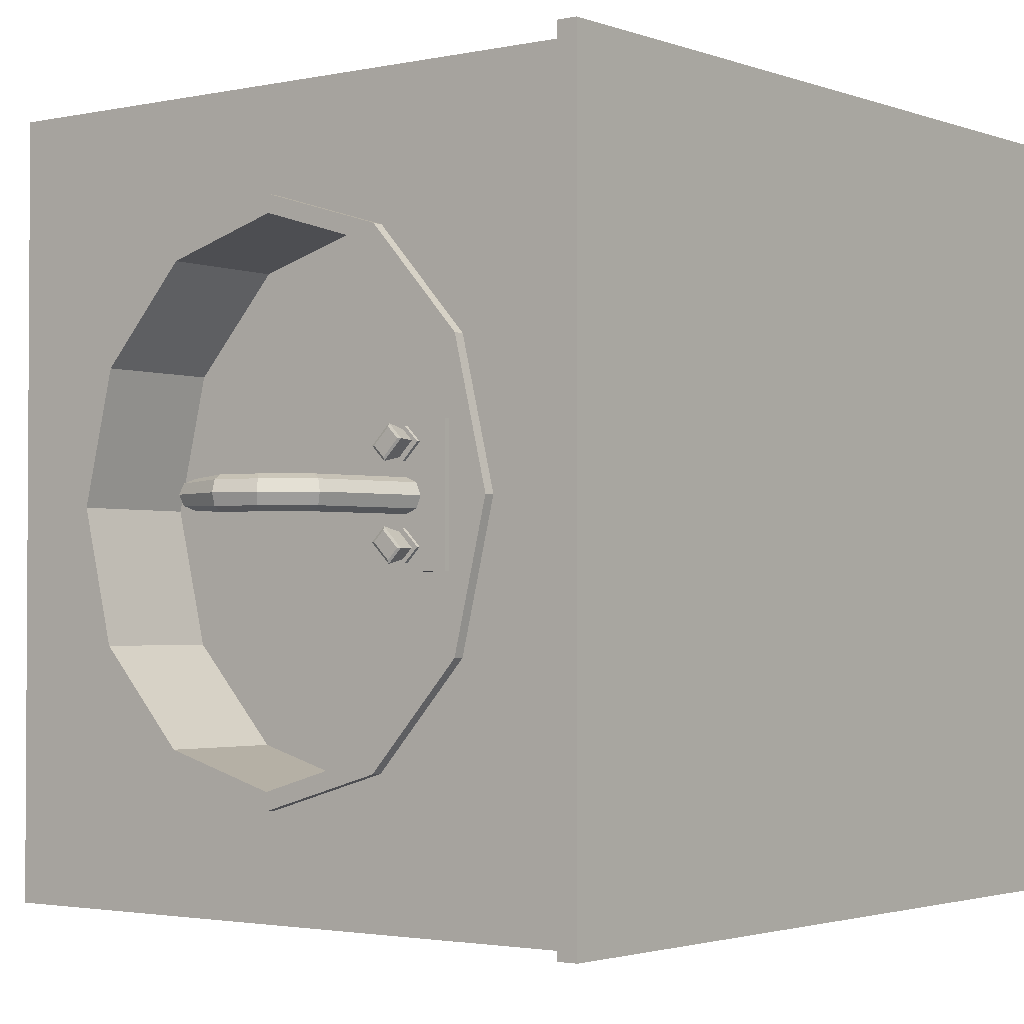
<metadata>
{"format":"obj","ext":"obj","renderer":"f3d","projection":"perspective","resolution":1024,"background":"white","views":[{"elev":-2.2,"azim":-142.2,"up":"+Z"}]}
</metadata>
<code>
o KitchenCabinet1WithSink_Cube.018
v -10.91 -0.001219 19.81
v -10.91 0.9657 19.81
v -10.91 -0.001219 18.84
v -10.91 0.9657 18.84
v -10.04 -0.001219 19.81
v -10.04 0.9657 19.81
v -10.04 -0.001219 18.84
v -10.04 0.9657 18.84
v -10.91 1.026 19.81
v -10.91 1.026 18.84
v -10.27 1.026 19.02
v -10.27 1.026 19.63
v -9.997 0.9786 18.84
v -10.01 0.9657 18.84
v -10.01 0.9657 19.81
v -9.997 0.9786 19.81
v -10.01 1.026 18.84
v -9.997 1.013 18.84
v -9.997 1.013 19.81
v -10.01 1.026 19.81
v -10.89 -0.001219 18.84
v -10.89 0.9657 18.84
v -10.89 -0.001219 19.81
v -10.89 0.9657 19.81
v -10.58 1.026 19.02
v -10.58 1.026 19.63
v -10.91 1.101 19.81
v -10.91 1.101 18.84
v -10.89 1.101 19.81
v -10.89 1.101 18.84
v -10.91 -0.001219 19.32
v -10.91 0.9657 19.32
v -10.04 -0.001219 19.32
v -10.04 0.9657 19.32
v -10.91 1.026 19.32
v -10.11 1.026 19.32
v -9.997 0.9786 19.32
v -10.01 0.9657 19.32
v -10.01 1.026 19.32
v -9.997 1.013 19.32
v -10.74 1.026 19.32
v -10.89 -0.001219 19.32
v -10.91 1.101 19.32
v -10.89 1.101 19.32
v -10.04 0.01442 19.32
v -10.04 0.9501 19.32
v -10.04 0.9501 19.79
v -10.04 0.01442 19.79
v -10.04 0.01442 18.86
v -10.04 0.9501 18.86
v -10.04 0.006139 19.32
v -10.04 0.9583 19.32
v -10.04 0.9583 19.8
v -10.04 0.006139 19.8
v -10.04 0.006139 18.85
v -10.04 0.9583 18.85
v -10.04 0.9583 19.32
v -10.04 0.006139 19.32
v -10.03 0.9583 19.32
v -10.02 0.9517 19.33
v -10.02 0.01279 19.33
v -10.03 0.006139 19.32
v -10.02 0.01279 19.79
v -10.03 0.006139 19.8
v -10.03 0.9583 19.8
v -10.02 0.9517 19.79
v -10.03 0.9583 18.85
v -10.02 0.9517 18.85
v -10.02 0.01279 18.85
v -10.03 0.006139 18.85
v -10.02 0.01279 19.31
v -10.03 0.006139 19.32
v -10.03 0.9583 19.32
v -10.02 0.9517 19.31
v -10.84 0.01442 19.32
v -10.84 0.9501 19.32
v -10.84 0.9501 19.79
v -10.84 0.01442 19.79
v -10.84 0.01442 18.86
v -10.84 0.9501 18.86
v -10.35 0.8793 19.49
v -10.35 0.8793 19.16
v -10.52 0.8769 19.32
v -10.45 0.8793 19.29
v -10.45 0.8769 19.35
v -10.44 0.8769 19.32
v -10.52 0.8793 19.29
v -10.57 0.8793 19.24
v -10.28 0.8793 19.41
v -10.28 0.8793 19.16
v -10.45 0.8793 19.36
v -10.52 0.8793 19.36
v -10.28 0.8793 19.32
v -10.28 0.8793 19.49
v -10.57 0.8793 19.41
v -10.5 0.8793 19.49
v -10.48 0.8702 19.34
v -10.48 0.8769 19.37
v -10.48 0.8793 19.27
v -10.53 0.8793 19.32
v -10.48 0.8793 19.37
v -10.5 0.8793 19.16
v -10.51 0.8769 19.29
v -10.51 0.8769 19.35
v -10.28 0.8793 19.24
v -10.43 0.8793 19.32
v -10.45 0.8769 19.29
v -10.48 0.8769 19.28
v -10.02 0.755 19.38
v -10.02 0.8896 19.38
v -10.02 0.755 19.4
v -10.02 0.8896 19.4
v -9.996 0.8442 19.38
v -9.996 0.7995 19.38
v -9.996 0.8442 19.4
v -9.996 0.7995 19.4
v -10.01 0.754 19.4
v -10 0.7664 19.4
v -10 0.8773 19.4
v -10.01 0.8897 19.4
v -10 0.7664 19.38
v -10.01 0.754 19.38
v -10.01 0.8897 19.38
v -10 0.8773 19.38
v -9.992 0.8449 19.38
v -9.992 0.7989 19.38
v -9.992 0.8449 19.4
v -9.992 0.7989 19.4
v -10 0.7641 19.4
v -10.01 0.75 19.4
v -10.01 0.75 19.38
v -10 0.7641 19.38
v -10 0.8796 19.38
v -10.01 0.8937 19.38
v -10.01 0.8937 19.4
v -10 0.8796 19.4
v -10.02 0.7501 19.4
v -10.02 0.7501 19.38
v -10.02 0.8936 19.38
v -10.02 0.8936 19.4
v -10.02 0.7535 19.25
v -10.02 0.8894 19.25
v -10.02 0.7535 19.26
v -10.02 0.8894 19.26
v -9.996 0.8442 19.24
v -9.996 0.7995 19.24
v -9.996 0.8442 19.26
v -9.996 0.7995 19.26
v -10.01 0.754 19.26
v -10 0.7664 19.26
v -10 0.8773 19.26
v -10.01 0.8897 19.26
v -10 0.7664 19.24
v -10.01 0.754 19.24
v -10.01 0.8897 19.24
v -10 0.8773 19.24
v -9.992 0.8449 19.24
v -9.992 0.7989 19.24
v -9.992 0.8449 19.26
v -9.992 0.7989 19.26
v -10 0.7641 19.26
v -10.01 0.75 19.26
v -10.01 0.75 19.24
v -10 0.7641 19.24
v -10 0.8796 19.24
v -10.01 0.8937 19.24
v -10.01 0.8937 19.26
v -10 0.8796 19.26
v -10.02 0.7486 19.26
v -10.02 0.7486 19.25
v -10.02 0.8936 19.25
v -10.02 0.8936 19.26
v -10.04 0.8958 18.85
v -10.04 0.7479 18.85
v -10.04 0.8958 19.32
v -10.04 0.7479 19.32
v -10.02 0.8936 18.85
v -10.02 0.7486 18.85
v -10.03 0.7479 18.85
v -10.03 0.8958 18.85
v -10.03 0.8958 19.32
v -10.03 0.7479 19.32
v -10.02 0.7486 19.31
v -10.02 0.8936 19.31
v -10.04 0.8958 19.32
v -10.04 0.7479 19.32
v -10.04 0.8958 19.8
v -10.04 0.7479 19.8
v -10.02 0.8936 19.33
v -10.02 0.7501 19.33
v -10.03 0.7479 19.32
v -10.03 0.8958 19.32
v -10.03 0.8958 19.8
v -10.03 0.7479 19.8
v -10.02 0.7501 19.79
v -10.02 0.8936 19.79
v -10.58 1.035 19.41
v -10.58 1.035 19.24
v -10.69 1.035 19.24
v -10.69 1.035 19.41
v -10.89 1.026 18.84
v -10.04 1.026 18.84
v -10.04 1.026 19.32
v -10.04 1.026 19.81
v -10.89 1.026 19.81
v -10.89 1.026 19.32
v -10.43 1.026 18.97
v -10.15 1.026 19.5
v -10.43 1.026 19.68
v -10.7 1.026 19.5
v -10.15 1.026 19.15
v -10.7 1.026 19.15
v -10.11 1.04 19.32
v -10.43 1.04 18.99
v -10.28 1.04 19.04
v -10.17 1.04 19.49
v -10.28 1.04 19.61
v -10.43 1.04 19.65
v -10.57 1.04 19.61
v -10.68 1.04 19.49
v -10.17 1.04 19.16
v -10.68 1.04 19.16
v -10.72 1.04 19.32
v -10.57 1.04 19.04
v -10.43 1.04 18.97
v -10.27 1.04 19.02
v -10.15 1.04 19.5
v -10.27 1.04 19.63
v -10.43 1.04 19.68
v -10.58 1.04 19.63
v -10.7 1.04 19.5
v -10.15 1.04 19.15
v -10.13 1.04 19.32
v -10.7 1.04 19.15
v -10.74 1.04 19.32
v -10.58 1.04 19.02
v -10.57 1.04 19.16
v -10.57 1.04 19.32
v -10.57 1.04 19.49
v -10.13 0.8793 19.32
v -10.57 0.8793 19.32
v -10.43 0.8793 19.16
v -10.43 0.8793 18.99
v -10.17 0.8793 19.16
v -10.57 0.8793 19.16
v -10.43 0.8793 19.49
v -10.43 0.8793 19.65
v -10.17 0.8793 19.49
v -10.57 0.8793 19.49
v -10.28 0.8793 19.04
v -10.28 0.8793 19.61
v -10.57 0.8793 19.61
v -10.57 0.8793 19.04
v -10.58 1.046 19.24
v -10.58 1.046 19.41
v -10.69 1.046 19.41
v -10.69 1.046 19.24
v -10.64 1.046 19.36
v -10.62 1.046 19.38
v -10.64 1.046 19.4
v -10.66 1.046 19.38
v -10.64 1.046 19.24
v -10.64 1.046 19.41
v -10.58 1.046 19.32
v -10.69 1.046 19.32
v -10.57 1.205 19.3
v -10.61 1.046 19.24
v -10.61 1.046 19.41
v -10.58 1.046 19.37
v -10.69 1.046 19.37
v -10.67 1.046 19.24
v -10.67 1.046 19.41
v -10.58 1.046 19.28
v -10.69 1.046 19.28
v -10.64 1.046 19.34
v -10.64 1.046 19.3
v -10.62 1.046 19.32
v -10.66 1.046 19.32
v -10.65 1.046 19.34
v -10.65 1.046 19.31
v -10.62 1.046 19.34
v -10.62 1.046 19.31
v -10.61 1.168 19.3
v -10.52 1.217 19.3
v -10.63 1.179 19.32
v -10.61 1.168 19.34
v -10.6 1.157 19.32
v -10.62 1.176 19.34
v -10.62 1.176 19.31
v -10.6 1.161 19.34
v -10.6 1.161 19.31
v -10.47 1.203 19.31
v -10.58 1.22 19.32
v -10.57 1.205 19.34
v -10.55 1.19 19.32
v -10.57 1.215 19.34
v -10.57 1.215 19.31
v -10.56 1.194 19.34
v -10.56 1.194 19.31
v -10.44 1.173 19.31
v -10.53 1.235 19.32
v -10.52 1.217 19.34
v -10.52 1.199 19.32
v -10.52 1.229 19.34
v -10.52 1.229 19.31
v -10.52 1.204 19.34
v -10.52 1.204 19.31
v -10.46 1.216 19.32
v -10.47 1.203 19.34
v -10.48 1.191 19.32
v -10.46 1.212 19.34
v -10.46 1.212 19.31
v -10.48 1.194 19.34
v -10.48 1.194 19.31
v -10.64 1.051 19.39
v -10.43 1.177 19.32
v -10.44 1.173 19.34
v -10.45 1.168 19.32
v -10.43 1.176 19.33
v -10.43 1.176 19.32
v -10.45 1.171 19.33
v -10.45 1.171 19.32
v -10.43 1.178 19.32
v -10.43 1.177 19.33
v -10.44 1.173 19.33
v -10.43 1.177 19.31
v -10.44 1.173 19.31
v -10.45 1.17 19.32
v -10.45 1.17 19.33
v -10.45 1.17 19.31
v -10.47 1.199 19.31
v -10.47 1.199 19.32
v -10.46 1.203 19.32
v -10.47 1.199 19.33
v -10.48 1.195 19.32
v -10.46 1.202 19.33
v -10.46 1.202 19.32
v -10.48 1.196 19.33
v -10.48 1.196 19.32
v -10.63 1.051 19.38
v -10.65 1.051 19.38
v -10.64 1.051 19.37
v -10.64 1.051 19.4
v -10.62 1.051 19.38
v -10.66 1.051 19.38
v -10.64 1.051 19.36
v -10.64 1.055 19.39
v -10.63 1.055 19.38
v -10.65 1.055 19.38
v -10.64 1.055 19.37
v -10.64 1.055 19.4
v -10.62 1.055 19.38
v -10.65 1.055 19.38
v -10.64 1.055 19.37
v -10.64 1.081 19.4
v -10.62 1.081 19.38
v -10.66 1.081 19.38
v -10.64 1.081 19.36
v -10.64 1.08 19.4
v -10.62 1.08 19.38
v -10.66 1.08 19.38
v -10.64 1.08 19.36
v -10.66 1.046 19.27
v -10.64 1.046 19.25
v -10.62 1.046 19.27
v -10.64 1.046 19.29
v -10.63 1.051 19.27
v -10.64 1.051 19.26
v -10.64 1.051 19.28
v -10.65 1.051 19.27
v -10.62 1.051 19.27
v -10.64 1.051 19.25
v -10.64 1.051 19.29
v -10.66 1.051 19.27
v -10.63 1.055 19.27
v -10.64 1.055 19.26
v -10.64 1.055 19.28
v -10.65 1.055 19.27
v -10.62 1.055 19.27
v -10.64 1.055 19.25
v -10.64 1.055 19.28
v -10.65 1.055 19.27
v -10.62 1.081 19.27
v -10.64 1.081 19.25
v -10.64 1.081 19.29
v -10.66 1.081 19.27
v -10.62 1.08 19.27
v -10.64 1.08 19.25
v -10.64 1.08 19.29
v -10.66 1.08 19.27
v -10.53 0.8769 19.32
v -10.52 0.8769 19.36
v -10.52 0.8769 19.29
v -10.48 0.8769 19.37
v -10.43 0.8769 19.32
v -10.45 0.8769 19.36
v -10.48 0.8769 19.27
v -10.45 0.8769 19.29
v -10.48 0.8702 19.32
v -10.48 0.8702 19.37
v -10.44 0.8702 19.32
v -10.52 0.8702 19.32
v -10.48 0.8702 19.28
v -10.51 0.8702 19.35
v -10.51 0.8702 19.29
v -10.45 0.8702 19.35
v -10.45 0.8702 19.29
v -10.46 0.8702 19.32
v -10.5 0.8702 19.32
v -10.48 0.8702 19.3
v -10.52 0.8702 19.34
v -10.52 0.8702 19.31
v -10.5 0.8702 19.36
v -10.45 0.8702 19.34
v -10.5 0.8702 19.29
v -10.45 0.8702 19.31
v -10.47 0.8702 19.36
v -10.47 0.8702 19.29
v -10.45 0.7515 19.29
v -10.48 0.7658 19.27
v -10.45 0.7515 19.36
v -10.44 0.7456 19.32
v -10.48 0.8702 19.35
v -10.45 0.8702 19.32
v -10.49 0.8702 19.32
v -10.48 0.8702 19.31
v -10.52 0.8702 19.35
v -10.52 0.8702 19.32
v -10.49 0.8702 19.36
v -10.45 0.8702 19.35
v -10.49 0.8702 19.28
v -10.44 0.8702 19.32
v -10.46 0.8702 19.36
v -10.46 0.8702 19.29
v -10.48 0.8702 19.33
v -10.47 0.8702 19.32
v -10.51 0.8702 19.32
v -10.48 0.8702 19.29
v -10.52 0.8702 19.33
v -10.52 0.8702 19.3
v -10.5 0.8702 19.36
v -10.44 0.8702 19.33
v -10.5 0.8702 19.29
v -10.45 0.8702 19.3
v -10.47 0.8702 19.36
v -10.47 0.8702 19.28
v -10.46 0.8702 19.35
v -10.47 0.8702 19.33
v -10.45 0.8702 19.34
v -10.48 0.8702 19.34
v -10.5 0.8702 19.35
v -10.5 0.8702 19.33
v -10.49 0.8702 19.34
v -10.51 0.8702 19.34
v -10.5 0.8702 19.32
v -10.5 0.8702 19.29
v -10.49 0.8702 19.3
v -10.51 0.8702 19.31
v -10.46 0.8702 19.32
v -10.47 0.8702 19.29
v -10.45 0.8702 19.3
v -10.48 0.8702 19.31
v -10.47 0.8702 19.3
v -10.46 0.8702 19.3
v -10.46 0.8702 19.31
v -10.51 0.8702 19.3
v -10.49 0.8702 19.3
v -10.49 0.8702 19.31
v -10.51 0.8702 19.33
v -10.49 0.8702 19.34
v -10.49 0.8702 19.35
v -10.47 0.8702 19.34
v -10.46 0.8702 19.33
v -10.46 0.8702 19.35
v -10.47 0.8702 19.35
v -10.51 0.8702 19.35
v -10.51 0.8702 19.31
v -10.47 0.8702 19.31
v -10.47 0.8502 19.33
v -10.48 0.7658 19.37
v -10.48 0.8502 19.34
v -10.5 0.8502 19.33
v -10.51 0.7801 19.29
v -10.51 0.8502 19.34
v -10.5 0.8502 19.29
v -10.51 0.7801 19.36
v -10.51 0.8502 19.31
v -10.47 0.8502 19.29
v -10.53 0.786 19.32
v -10.48 0.8502 19.31
v -10.46 0.8502 19.35
v -10.45 0.8502 19.34
v -10.5 0.8502 19.35
v -10.49 0.8502 19.34
v -10.5 0.8502 19.32
v -10.49 0.8502 19.3
v -10.46 0.8502 19.32
v -10.45 0.8502 19.3
v -10.47 0.8502 19.3
v -10.46 0.8502 19.3
v -10.46 0.8502 19.31
v -10.51 0.8502 19.3
v -10.49 0.8502 19.3
v -10.49 0.8502 19.31
v -10.51 0.8502 19.33
v -10.49 0.8502 19.34
v -10.49 0.8502 19.35
v -10.47 0.8502 19.34
v -10.46 0.8502 19.33
v -10.46 0.8502 19.35
v -10.47 0.8502 19.35
v -10.51 0.8502 19.35
v -10.51 0.8502 19.31
v -10.47 0.8502 19.31
v -10.54 0.5928 19.29
v -10.57 0.6193 19.27
v -10.54 0.5928 19.36
v -10.53 0.5819 19.32
v -10.57 0.6193 19.37
v -10.59 0.6457 19.29
v -10.59 0.6457 19.36
v -10.6 0.6566 19.32
v -10.88 0.4585 19.29
v -10.89 0.493 19.27
v -10.88 0.4585 19.36
v -10.88 0.4442 19.32
v -10.89 0.493 19.37
v -10.89 0.5275 19.29
v -10.89 0.5275 19.36
v -10.89 0.5418 19.32
f 42 33 5 23
f 35 9 27 43
f 32 2 9 35
f 24 6 204 205
f 22 4 10 201
f 8 202 17 18 13 14
f 37 13 18 40
f 203 204 20 39
f 204 6 15 16 19 20
f 37 16 15 38
f 39 20 19 40
f 34 8 14 38
f 8 22 201 202
f 2 24 205 9
f 11 207 225 226
f 31 42 23 1
f 44 43 27 29
f 9 205 29 27
f 206 201 30 44
f 201 10 28 30
f 205 206 44 29
f 30 28 43 44
f 3 21 42 31
f 211 11 226 232
f 6 34 38 15
f 17 39 40 18
f 13 37 38 14
f 202 203 39 17
f 16 37 40 19
f 4 32 35 10
f 10 35 43 28
f 21 7 33 42
f 34 6 47 46
f 5 33 45 48
f 8 34 46 50
f 33 7 49 45
f 185 187 53 52
f 173 175 57 56
f 52 53 65 59
f 56 57 73 67
f 58 55 70 72
f 177 68 74 184 172 171
f 54 51 62 64
f 189 60 66 196 140 139
f 176 58 72 182
f 173 56 67 180
f 188 54 64 194
f 190 61 62 191
f 64 62 61 63
f 59 65 66 60
f 194 64 63 195
f 178 69 70 179
f 72 70 69 71
f 67 73 74 68
f 182 72 71 183
f 185 52 59 192
f 45 49 79 75
f 48 45 75 78
f 199 200 256 270 265 274 257
f 6 5 48 47
f 49 50 80 79
f 78 75 76 77
f 32 4 3 31
f 24 2 1 23
f 2 32 31 1
f 7 8 50 49
f 4 22 21 3
f 6 24 23 5
f 80 76 75 79
f 197 198 254 273 264 269 255
f 198 199 257 271 262 267 254
f 277 282 291 287
f 281 277 287 290
f 281 275 263 268
f 123 124 119 120
f 134 139 140 135
f 119 124 113 115
f 125 133 136 127
f 138 131 130 137
f 115 113 114 116
f 114 121 118 116
f 126 125 127 128
f 121 122 117 118
f 122 109 111 117
f 130 131 132 129
f 134 135 136 133
f 132 126 128 129
f 114 113 125 126
f 115 116 128 127
f 118 117 130 129
f 122 121 132 131
f 124 123 134 133
f 120 119 136 135
f 121 114 126 132
f 116 118 129 128
f 117 111 137 130
f 109 122 131 138
f 123 110 139 134
f 112 120 135 140
f 119 115 127 136
f 113 124 133 125
f 112 110 123 120
f 155 156 151 152
f 166 171 172 167
f 151 156 145 147
f 157 165 168 159
f 170 163 162 169
f 147 145 146 148
f 146 153 150 148
f 158 157 159 160
f 153 154 149 150
f 154 141 143 149
f 162 163 164 161
f 166 167 168 165
f 164 158 160 161
f 146 145 157 158
f 147 148 160 159
f 150 149 162 161
f 154 153 164 163
f 156 155 166 165
f 152 151 168 167
f 153 146 158 164
f 148 150 161 160
f 149 143 169 162
f 141 154 163 170
f 155 142 171 166
f 144 152 167 172
f 151 147 159 168
f 145 156 165 157
f 144 142 155 152
f 73 181 184 74
f 181 182 183 184
f 68 177 180 67
f 177 178 179 180
f 55 174 179 70
f 174 173 180 179
f 57 175 181 73
f 175 176 182 181
f 69 178 170 169 183 71
f 169 172 184 183
f 55 58 176 174
f 174 176 175 173
f 178 177 171 170
f 170 171 172 169
f 51 186 191 62
f 186 185 192 191
f 65 193 196 66
f 193 194 195 196
f 60 189 192 59
f 189 190 191 192
f 53 187 193 65
f 187 188 194 193
f 61 190 138 137 195 63
f 137 140 196 195
f 51 54 188 186
f 186 188 187 185
f 190 189 139 138
f 138 139 140 137
f 275 279 272 263
f 200 197 255 268 263 272 256
f 280 274 265 278
f 279 270 256 272
f 258 259 260 261
f 198 197 200 199
f 47 48 78 77
f 207 11 202
f 208 12 204
f 209 26 205
f 210 41 206
f 211 36 203
f 212 25 201
f 210 26 230 231
f 207 25 236 225
f 41 210 231 235
f 26 209 229 230
f 212 41 235 234
f 209 12 228 229
f 239 220 219
f 237 222 223 238
f 219 218 247 252
f 224 237 245 253
f 224 222 237
f 218 217 251 247
f 217 216 248 251
f 238 223 220 239
f 208 36 213 227
f 36 211 232 213
f 25 212 234 236
f 12 208 227 228
f 214 215 226 225
f 216 217 228 227
f 218 219 230 229
f 219 220 231 230
f 221 233 213 232
f 223 222 234 235
f 224 214 225 236
f 233 216 227 213
f 217 218 229 228
f 220 223 235 231
f 215 221 232 226
f 222 224 236 234
f 237 238 241 88 245
f 233 221 244 240
f 216 233 240 248
f 215 214 243 250
f 101 91 396 394
f 250 243 242 82 90
f 94 81 246 247 251
f 91 101 246 81
f 92 95 249 96
f 87 88 241 100
f 243 253 245 102 242
f 246 96 249 252 247
f 214 224 253 243
f 239 219 252 249
f 221 215 250 244
f 238 239 249 95 241
f 278 265 270 279
f 275 281 290 286
f 262 271 280 276
f 271 257 274 280
f 269 281 268 255
f 264 277 281 269
f 279 275 286 288
f 273 282 277 264
f 254 267 282 273
f 267 262 276 282
f 291 283 266 299
f 285 288 296 293
f 289 285 293 297
f 290 287 295 298
f 278 279 288 285
f 276 280 289 283
f 282 276 283 291
f 280 278 285 289
f 293 296 304 301
f 297 293 301 305
f 298 295 303 306
f 295 299 307 303
f 286 290 298 294
f 283 289 297 266
f 288 286 294 296
f 287 291 299 295
f 303 307 314 310
f 304 302 309 311
f 284 305 312 292
f 302 306 313 309
f 299 266 284 307
f 294 298 306 302
f 266 297 305 284
f 296 294 302 304
f 292 312 326 327
f 309 313 329 317
f 314 292 327 330
f 308 311 324 323
f 306 303 310 313
f 305 301 308 312
f 301 304 311 308
f 307 284 292 314
f 316 319 336 333
f 320 316 333 337
f 321 328 335 338
f 328 322 339 335
f 311 309 317 324
f 310 314 330 318
f 313 310 318 329
f 312 308 323 326
f 319 316 323 324
f 325 319 324 317
f 316 320 326 323
f 320 300 327 326
f 328 321 329 318
f 321 325 317 329
f 322 328 318 330
f 300 322 330 327
f 332 333 336 334
f 339 331 332 335
f 331 337 333 332
f 335 332 334 338
f 322 300 331 339
f 325 321 338 334
f 300 320 337 331
f 319 325 334 336
f 340 342 350 348
f 261 260 343 345
f 258 261 345 346
f 260 259 344 343
f 259 258 346 344
f 340 315 343 344
f 341 342 346 345
f 342 340 344 346
f 315 341 345 343
f 349 347 351 353
f 315 340 348 347
f 341 315 347 349
f 342 341 349 350
f 354 353 361 362
f 350 349 353 354
f 348 350 354 352
f 347 348 352 351
f 358 357 355 356
f 352 354 362 360
f 351 352 360 359
f 353 351 359 361
f 356 355 359 360
f 357 358 362 361
f 358 356 360 362
f 355 357 361 359
f 363 364 365 366
f 368 370 378 376
f 366 365 371 373
f 363 366 373 374
f 365 364 372 371
f 364 363 374 372
f 368 367 371 372
f 369 370 374 373
f 370 368 372 374
f 367 369 373 371
f 377 375 379 381
f 367 368 376 375
f 369 367 375 377
f 370 369 377 378
f 382 381 389 390
f 378 377 381 382
f 376 378 382 380
f 375 376 380 379
f 386 385 383 384
f 380 382 390 388
f 379 380 388 387
f 381 379 387 389
f 384 383 387 388
f 385 386 390 389
f 386 384 388 390
f 383 385 389 387
f 22 8 7 21
f 248 94 251
f 240 93 89 94 248
f 244 250 90
f 244 90 105 93 240
f 87 100 391 393
f 242 102 87 99
f 102 245 88 87
f 101 92 96 246
f 92 101 394 392
f 100 241 95 92
f 89 91 81 94
f 93 106 91 89
f 99 87 393 397
f 105 84 106 93
f 90 82 84 105
f 82 242 99 84
f 86 107 407 444 416 432 401
f 107 108 403 446 418 434 407
f 83 104 404 427 411 439 402
f 104 98 400 429 413 441 404
f 106 84 398 395
f 84 99 397 398
f 91 106 395 396
f 100 92 392 391
f 104 83 391 392
f 83 103 393 391
f 98 104 392 394
f 86 85 396 395
f 103 108 397 393
f 107 86 395 398
f 85 98 394 396
f 108 107 398 397
f 478 426 399 436
f 477 428 402 437
f 476 427 404 441
f 475 423 400 445
f 85 86 401 442 414 430 406
f 103 83 402 428 412 440 405
f 98 85 406 433 417 445 400
f 108 103 405 443 415 431 403
f 474 447 417 433
f 461 464 500 498
f 472 435 97 450
f 471 451 413 429
f 458 477 513 487
f 469 439 411 454
f 468 455 409 425
f 473 448 479 509
f 466 440 412 458
f 465 459 408 424
f 457 467 503 496
f 463 438 410 462
f 460 463 499 488
f 418 446 463 460
f 446 403 438 463
f 444 464 461 416
f 407 434 464 444
f 434 418 460 464
f 432 465 424 401
f 416 461 465 432
f 453 470 506 494
f 456 466 502 485
f 415 443 466 456
f 443 405 440 466
f 438 467 457 410
f 403 431 467 438
f 431 415 456 467
f 426 468 425 399
f 410 457 468 426
f 476 451 493 512
f 463 462 490 499
f 409 437 469 452
f 437 402 439 469
f 435 470 453 97
f 399 425 470 435
f 425 409 452 470
f 423 471 429 400
f 97 453 471 423
f 449 473 509 492
f 454 476 512 484
f 408 436 472 448
f 436 399 435 472
f 442 473 449 414
f 401 424 473 442
f 424 408 448 473
f 430 474 433 406
f 414 449 474 430
f 452 469 505 482
f 447 475 445 417
f 466 458 487 502
f 450 97 423 475
f 451 476 441 413
f 448 472 508 479
f 454 411 427 476
f 455 477 437 409
f 459 465 501 497
f 458 412 428 477
f 459 478 436 408
f 469 454 484 505
f 462 410 426 478
f 421 480 519 517
f 483 420 516 520
f 480 486 521 519
f 486 489 522 521
f 420 419 515 516
f 419 422 518 515
f 422 421 517 518
f 489 483 520 522
f 392 391 489 486
f 397 398 419 420
f 394 392 486 480
f 395 396 421 422
f 396 394 480 421
f 391 393 483 489
f 393 397 420 483
f 398 395 422 419
f 470 452 482 506
f 477 455 495 513
f 474 449 492 510
f 467 456 485 503
f 471 453 494 507
f 447 474 510 491
f 464 460 488 500
f 462 478 514 490
f 468 457 496 504
f 451 471 507 493
f 478 459 497 514
f 450 475 511 481
f 465 461 498 501
f 472 450 481 508
f 455 468 504 495
f 475 447 491 511
f 519 521 529 527
f 520 516 524 528
f 517 519 527 525
f 522 520 528 530
f 518 517 525 526
f 515 518 526 523
f 516 515 523 524
f 521 522 530 529
f 12 209 204
f 204 209 205
f 208 204 203
f 36 208 203
f 211 203 202
f 11 211 202
f 207 202 201
f 25 207 201
f 212 201 206
f 41 212 206
f 210 206 205
f 26 210 205

</code>
